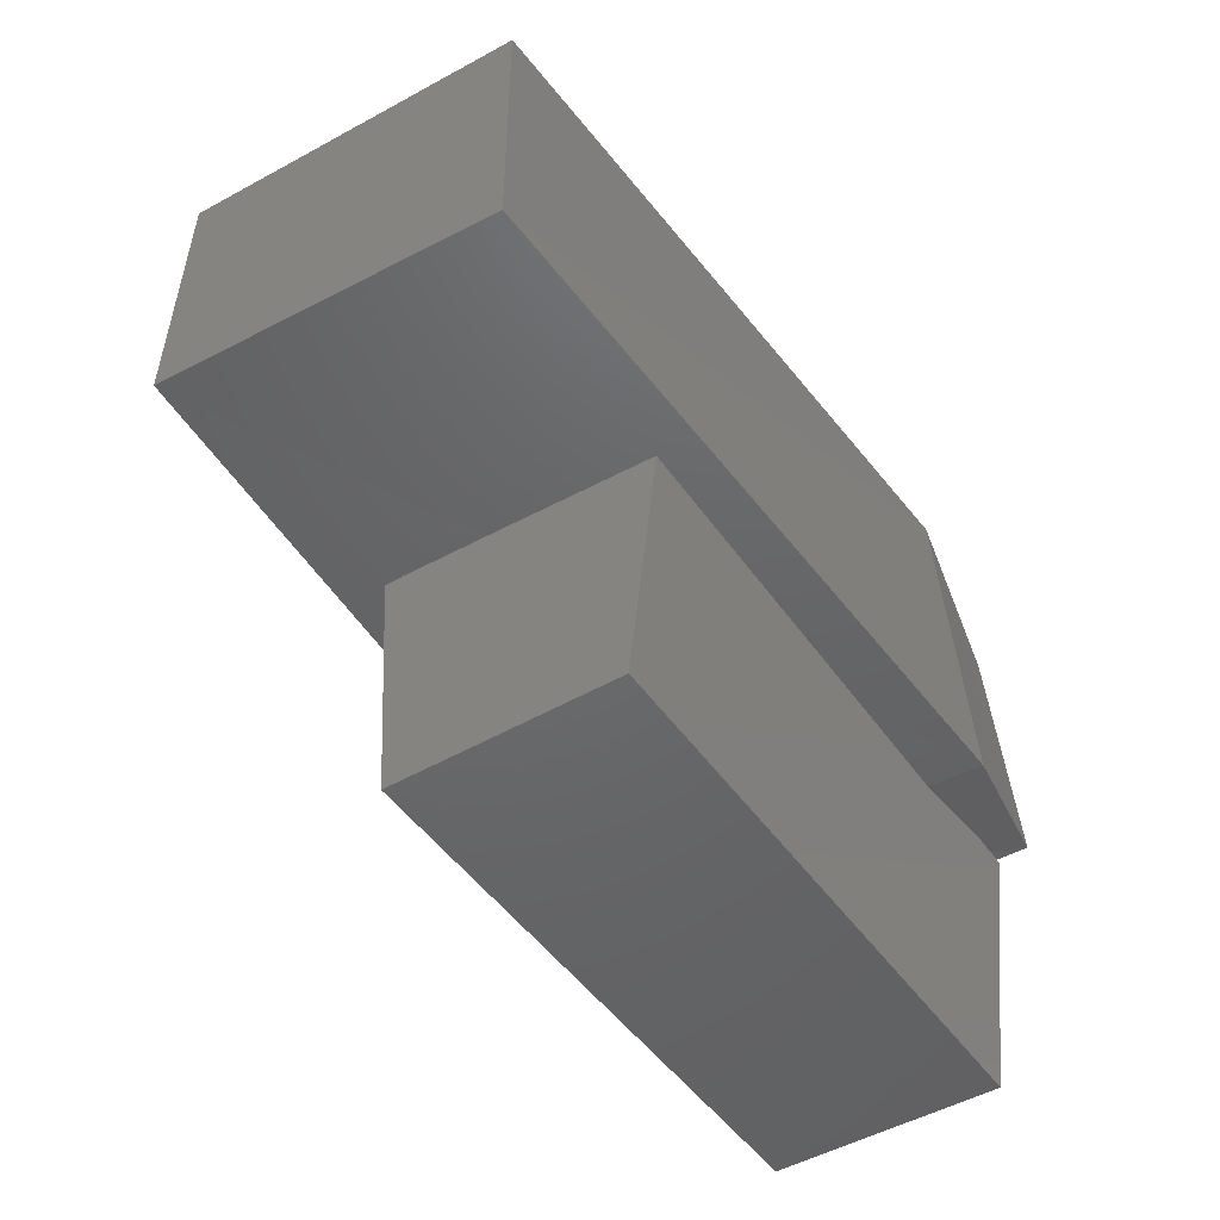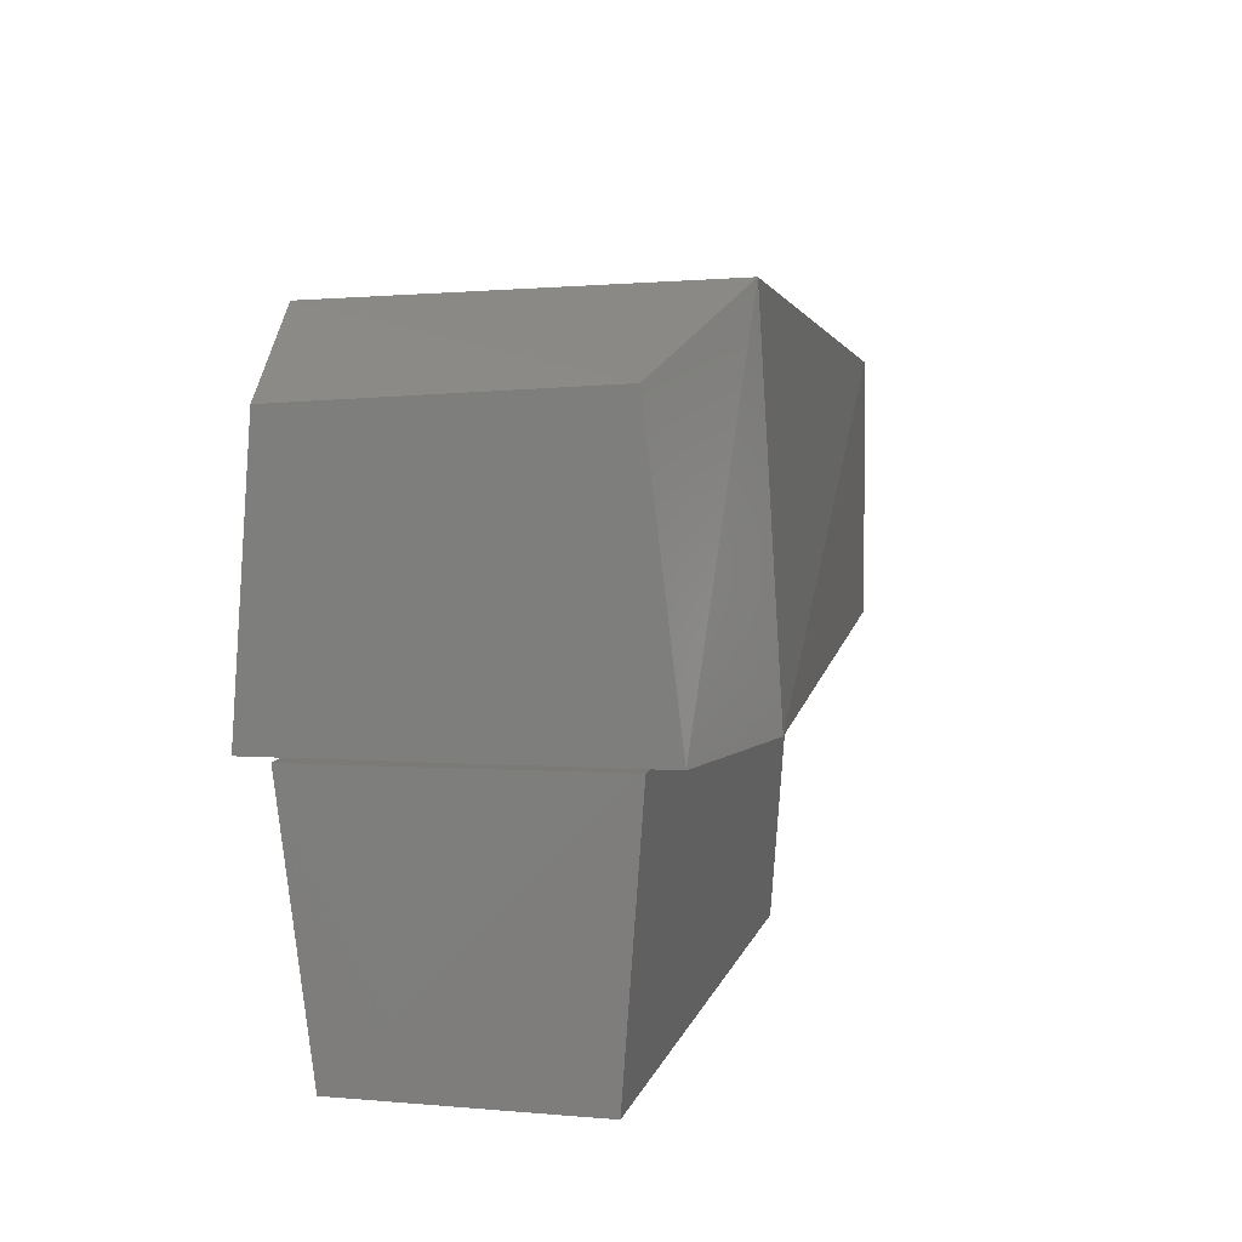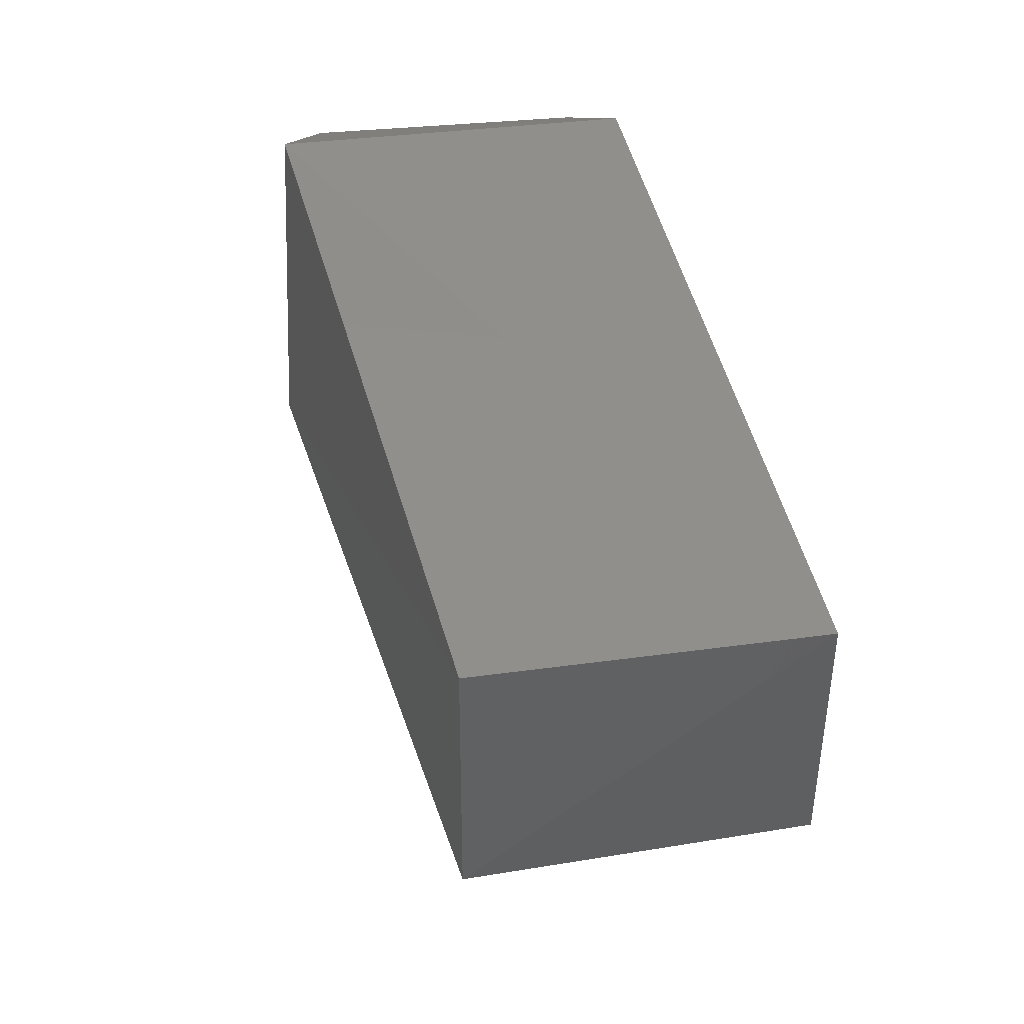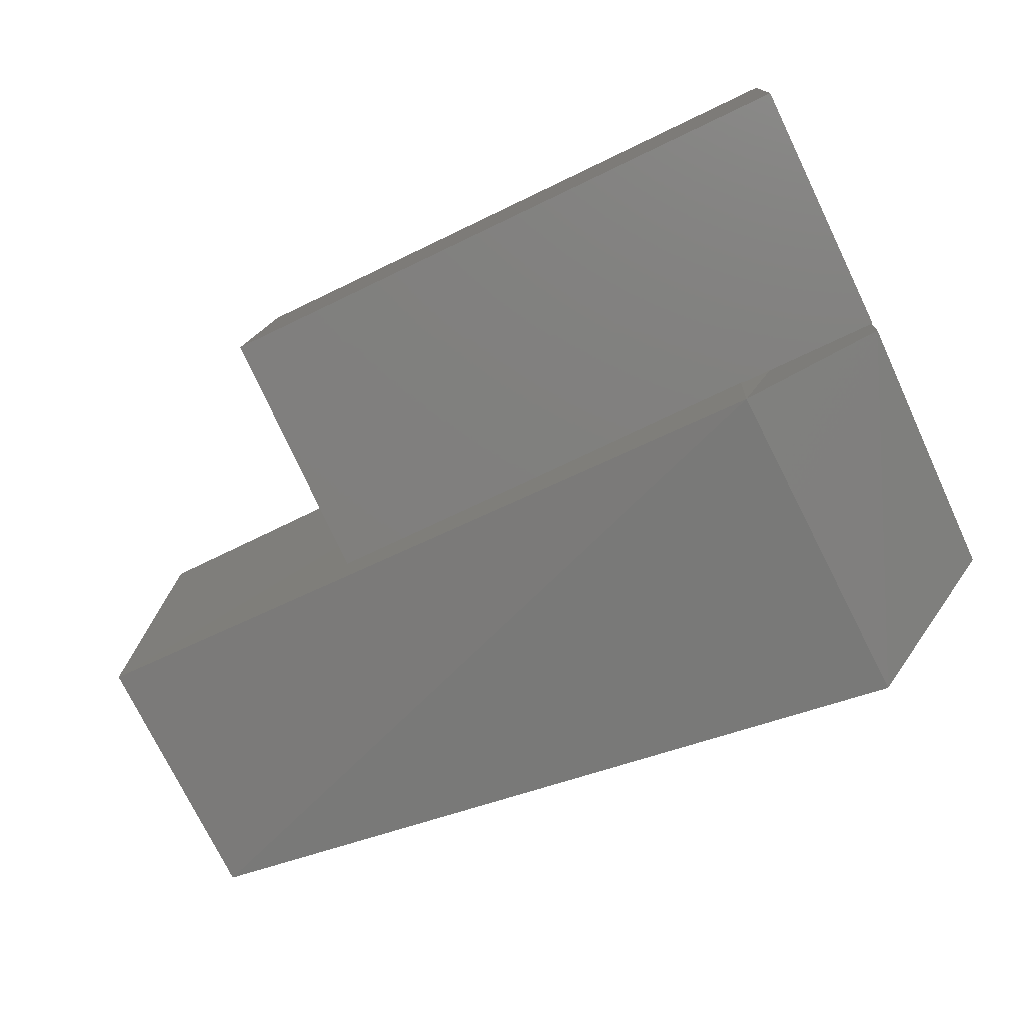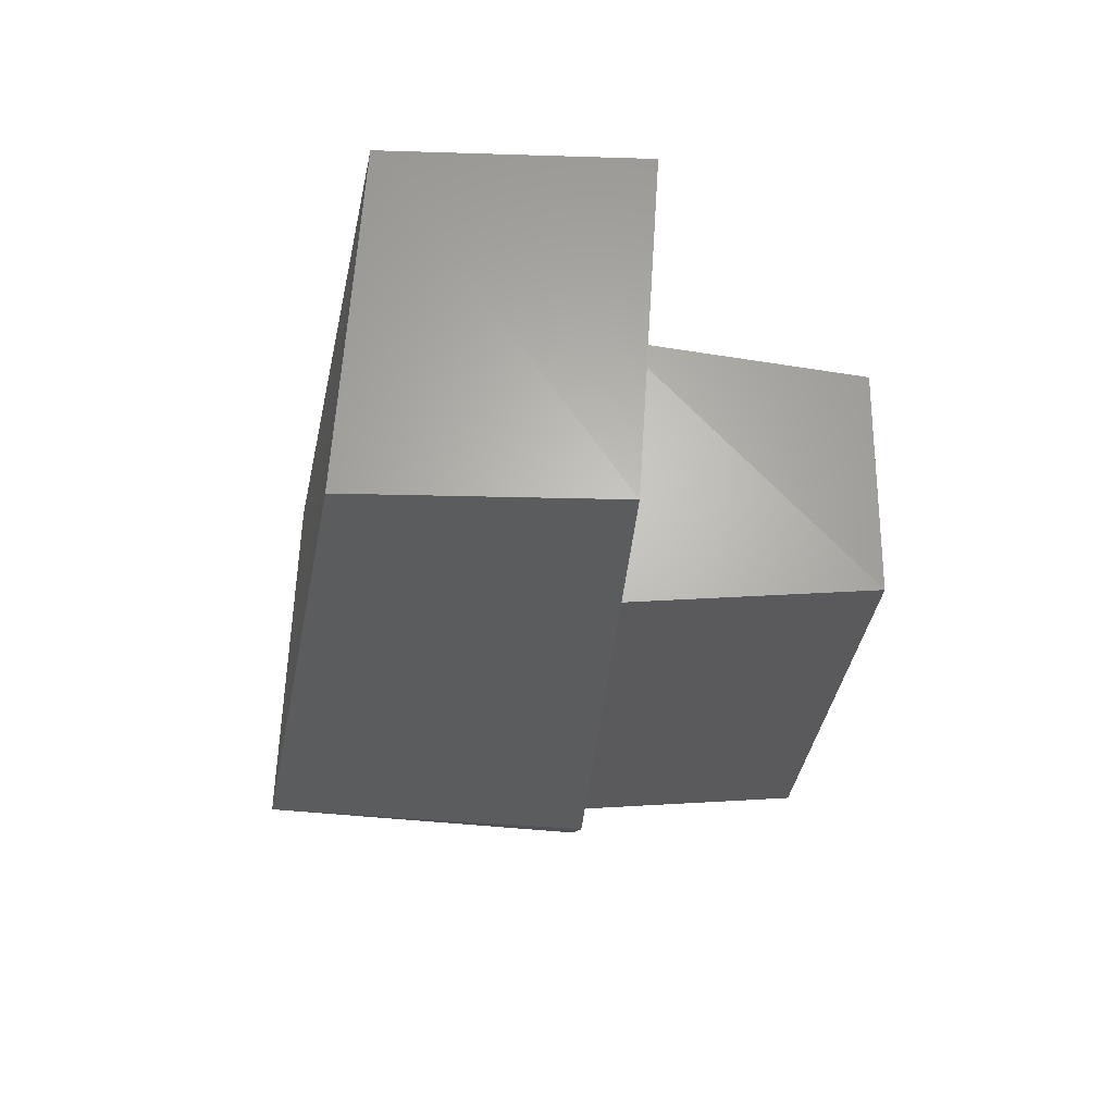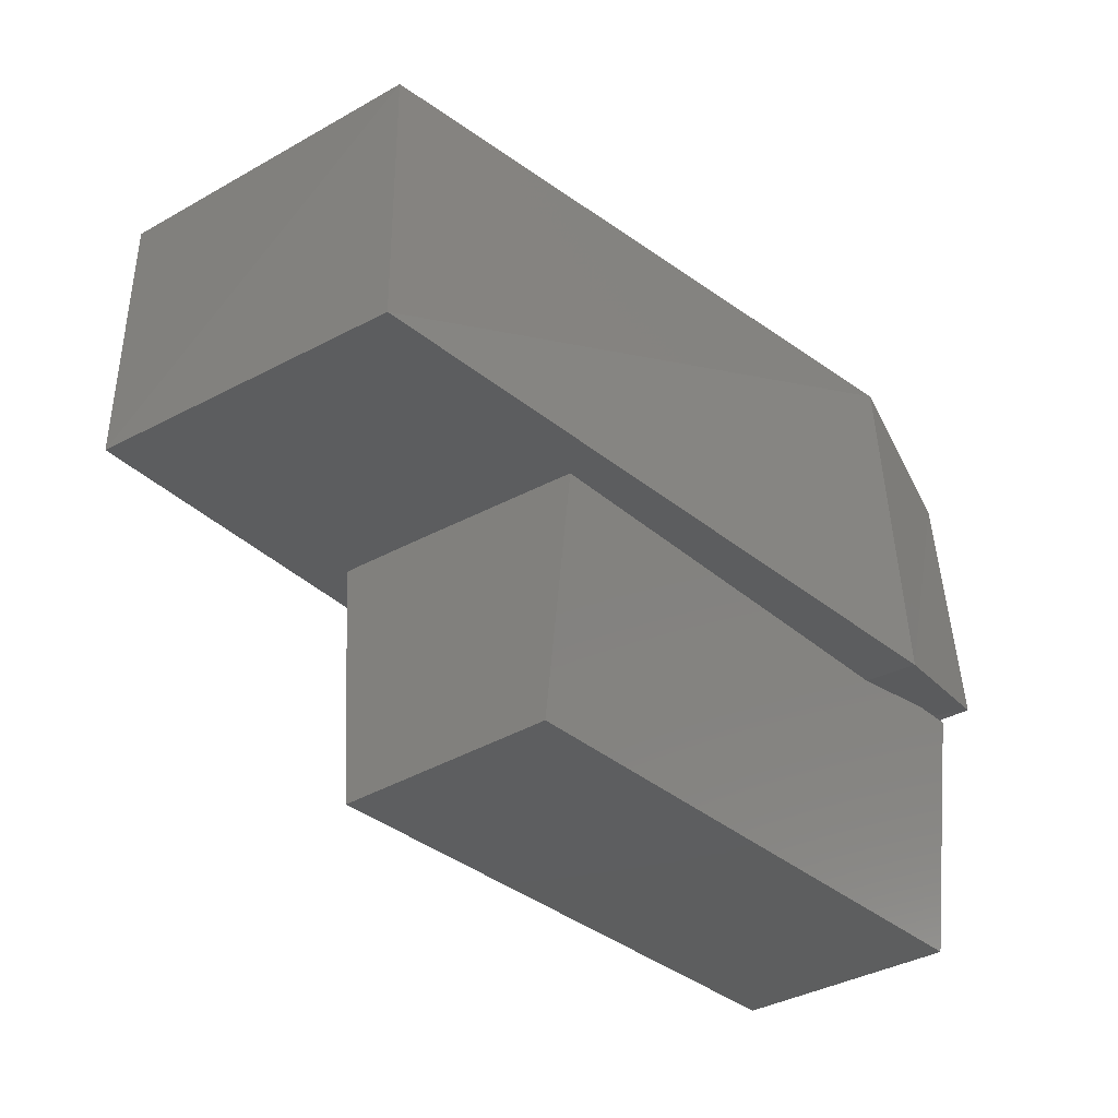
<metadata>
{"format":"stl","ext":"stl","renderer":"f3d","projection":"perspective","resolution":1024,"background":"white","views":[{"elev":-47.9,"azim":-53.3,"up":"+Y"},{"elev":7.8,"azim":107.0,"up":"+Y"},{"elev":41.1,"azim":-100.2,"up":"+Y"},{"elev":-78.3,"azim":25.6,"up":"+Z"},{"elev":-21.7,"azim":-93.2,"up":"+Z"},{"elev":-33.9,"azim":-46.3,"up":"+Y"}]}
</metadata>
<code>
# stl→obj: 20 verts, 32 faces
v 13.24 -4.826 25.6
v 13.23 -4.813 25.41
v 13.64 -4.827 25.59
v 13.63 -4.813 25.36
v 13.72 -4.816 25.57
v 13.71 -4.813 25.38
v 13.72 -4.674 25.56
v 13.64 -4.634 25.58
v 13.24 -4.686 25.6
v 13.71 -4.664 25.4
v 13.63 -4.624 25.38
v 13.23 -4.672 25.41
v 13.39 -4.818 25.57
v 13.38 -4.815 25.42
v 13.72 -4.818 25.55
v 13.71 -4.815 25.4
v 13.71 -4.955 25.41
v 13.72 -4.955 25.54
v 13.39 -4.955 25.56
v 13.38 -4.955 25.43
f 1 2 3
f 2 3 4
f 3 4 5
f 4 5 6
f 5 7 3
f 7 3 8
f 3 8 1
f 8 1 9
f 10 6 11
f 6 11 4
f 11 4 12
f 4 12 2
f 12 9 11
f 9 11 8
f 11 8 10
f 8 10 7
f 1 2 9
f 2 9 12
f 13 14 15
f 14 15 16
f 17 18 16
f 18 16 15
f 7 5 10
f 5 10 6
f 19 20 13
f 20 13 14
f 18 17 19
f 17 19 20
f 14 16 20
f 16 20 17
f 15 13 18
f 13 18 19

</code>
